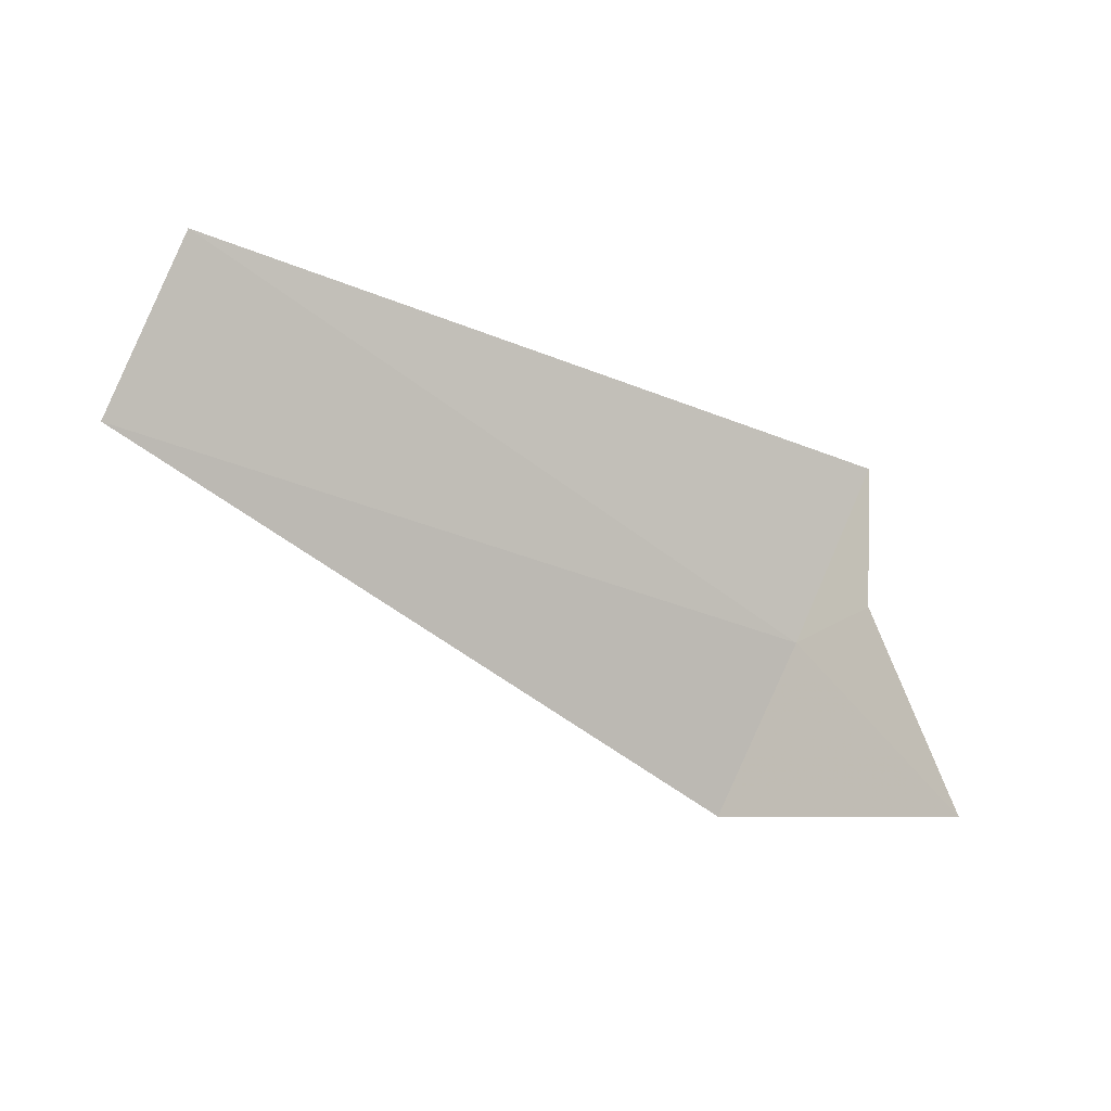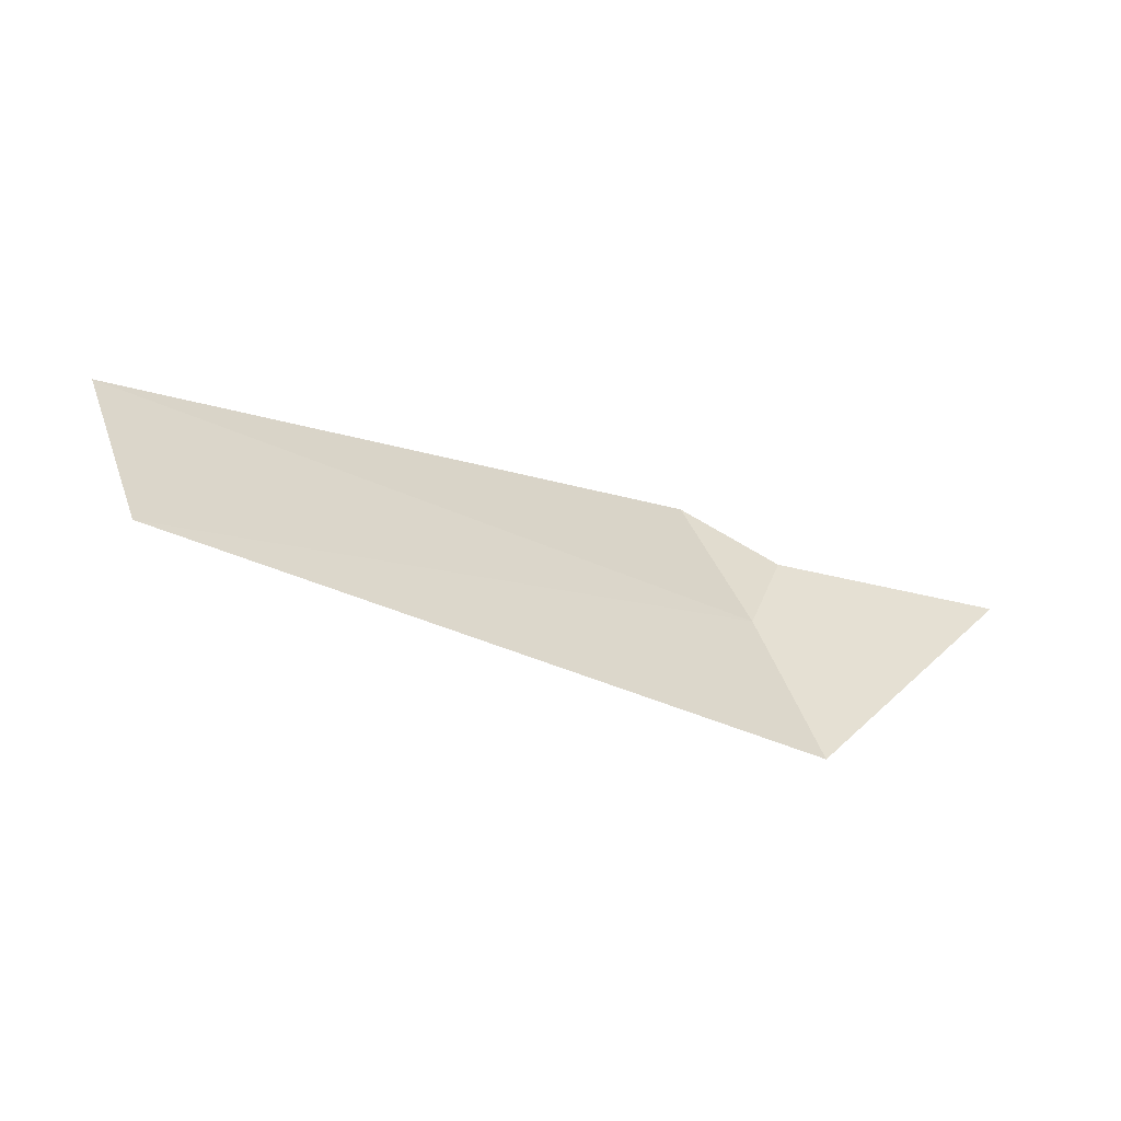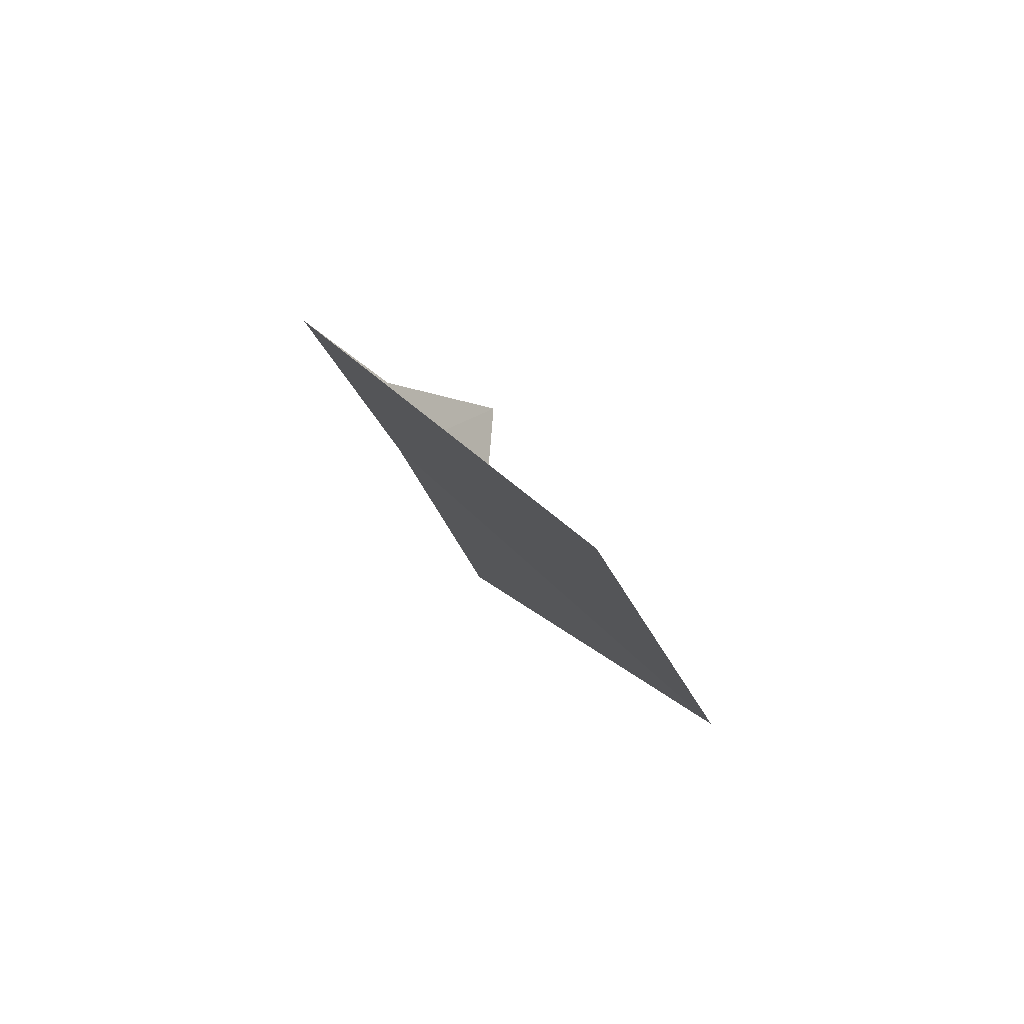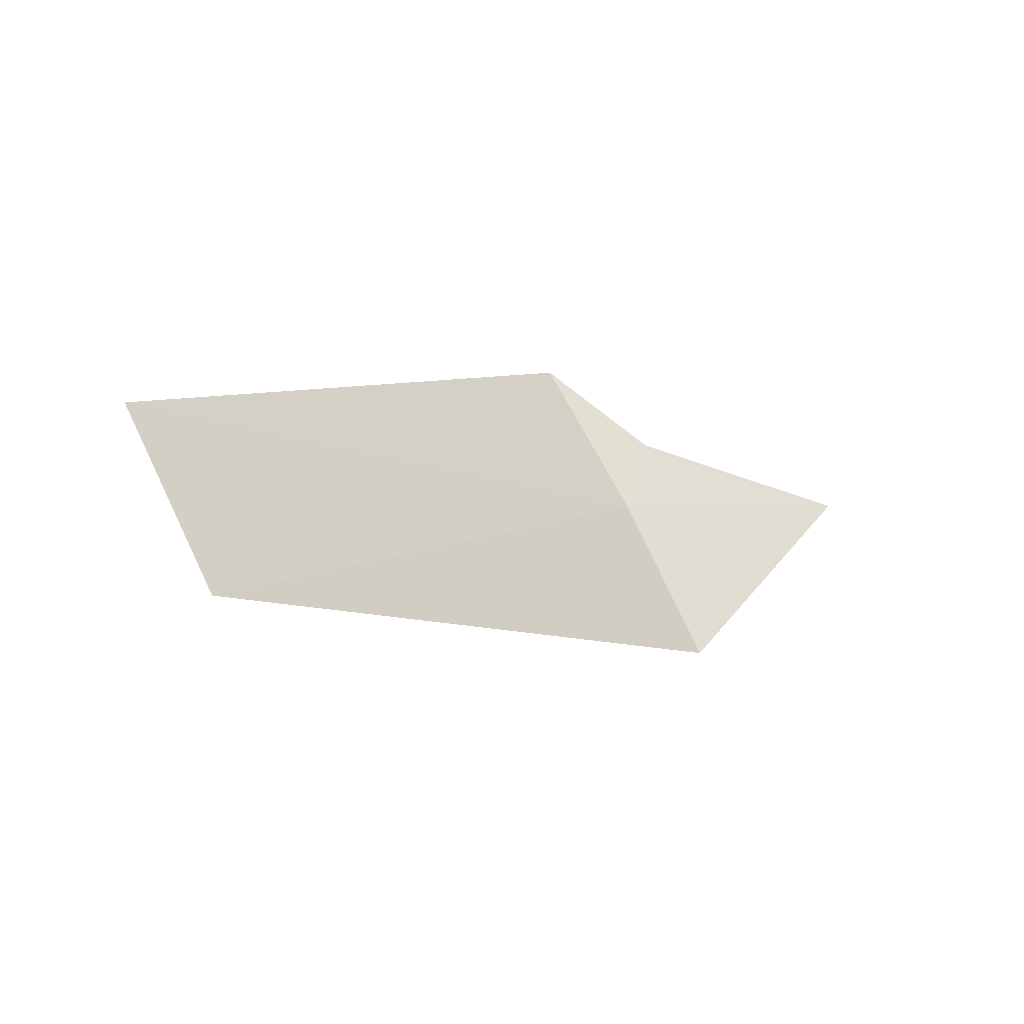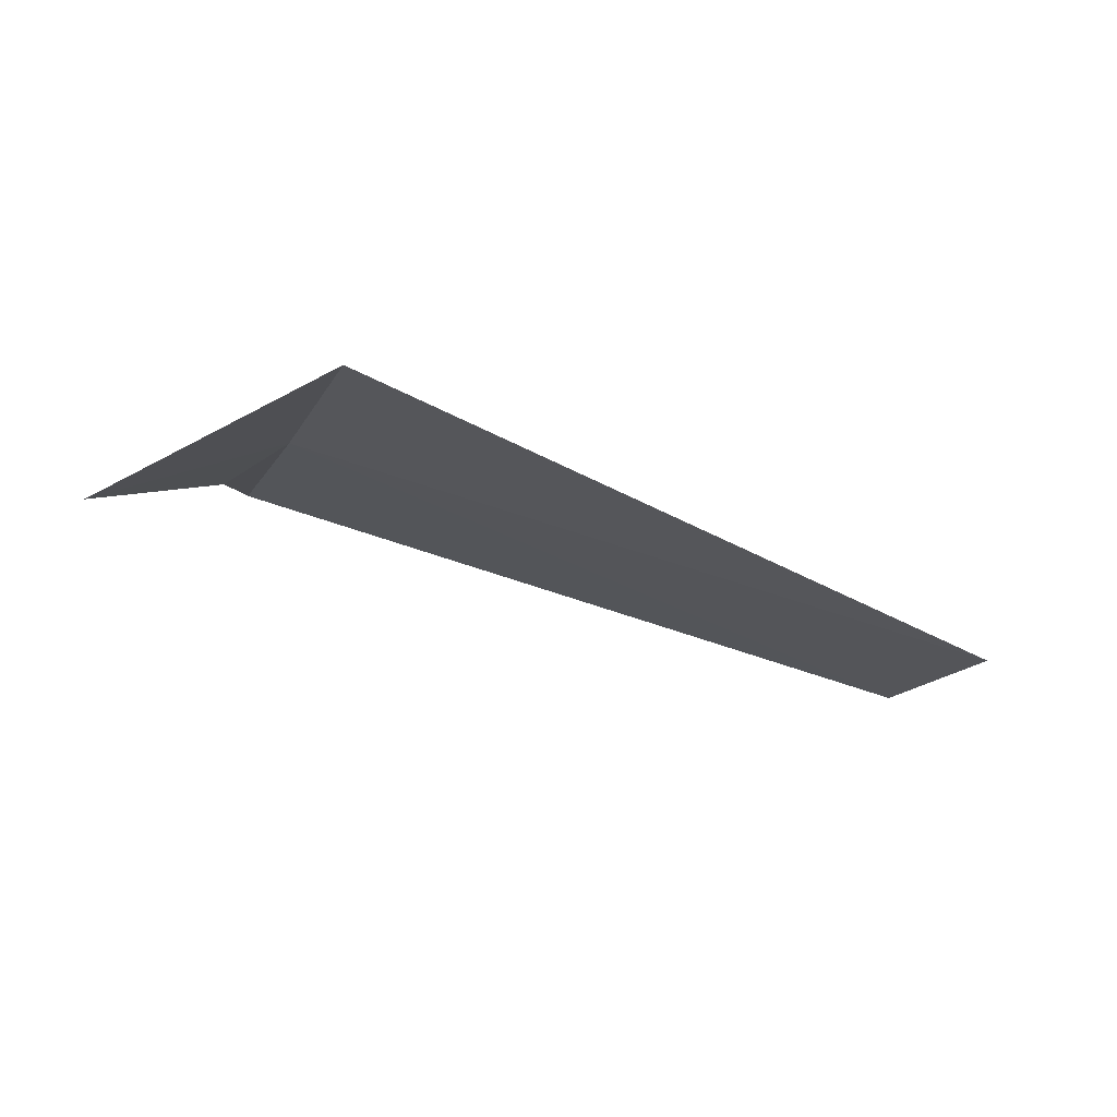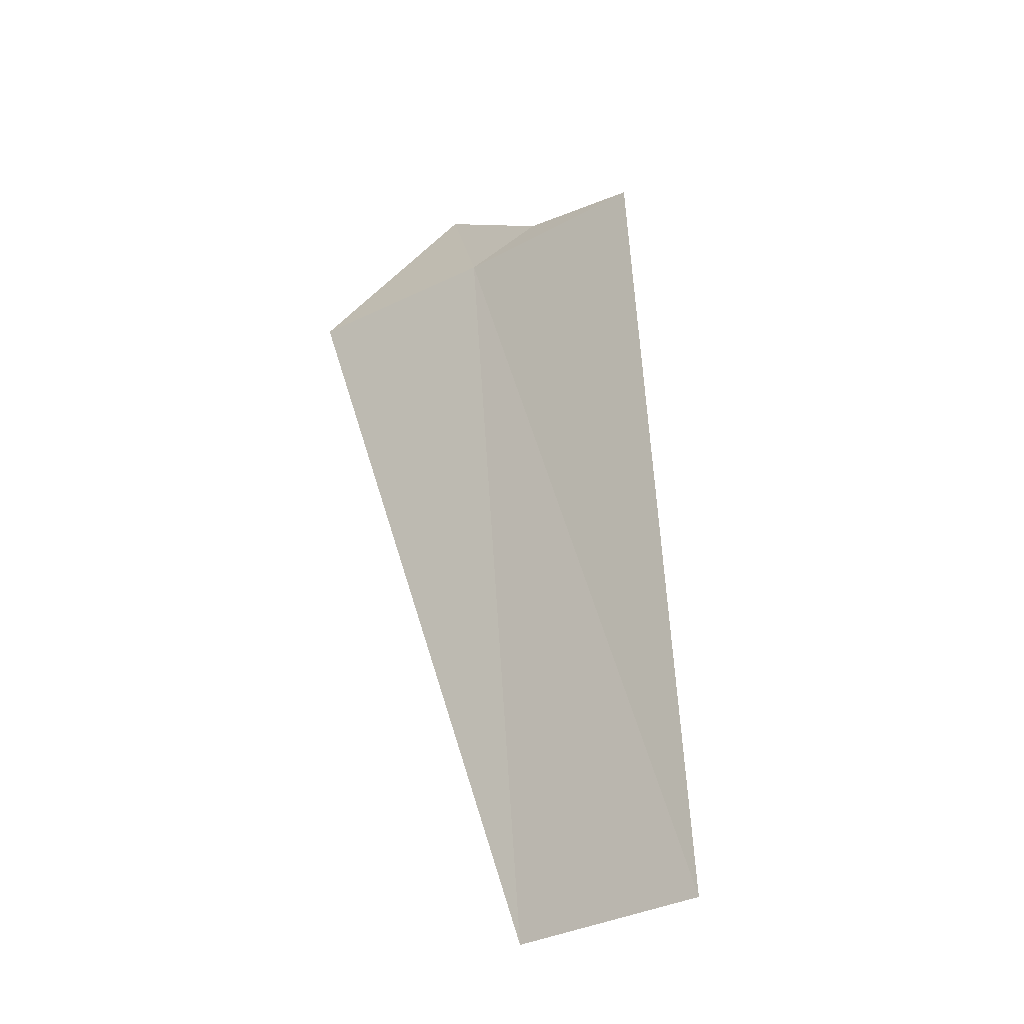
<metadata>
{"format":"obj","ext":"obj","renderer":"f3d","projection":"perspective","resolution":1024,"background":"white","views":[{"elev":-56.7,"azim":151.5,"up":"+Z"},{"elev":-20.1,"azim":142.7,"up":"+Y"},{"elev":16.2,"azim":69.0,"up":"+Y"},{"elev":0.8,"azim":125.9,"up":"+Y"},{"elev":-51.1,"azim":-24.6,"up":"+Z"},{"elev":67.9,"azim":80.6,"up":"+Z"}]}
</metadata>
<code>
v 14.7 8.049 6.092
v 14.47 8.454 6.095
v 14.7 8.951 6.713
v 14.7 7.104 5.539
v 13.77 8.045 5.087
v 18.75 8.591 6.454
v 18.75 7.659 5.853
f 1 3 2
f 1 2 5
f 1 6 3
f 1 4 7
f 1 7 6
f 1 5 4

</code>
